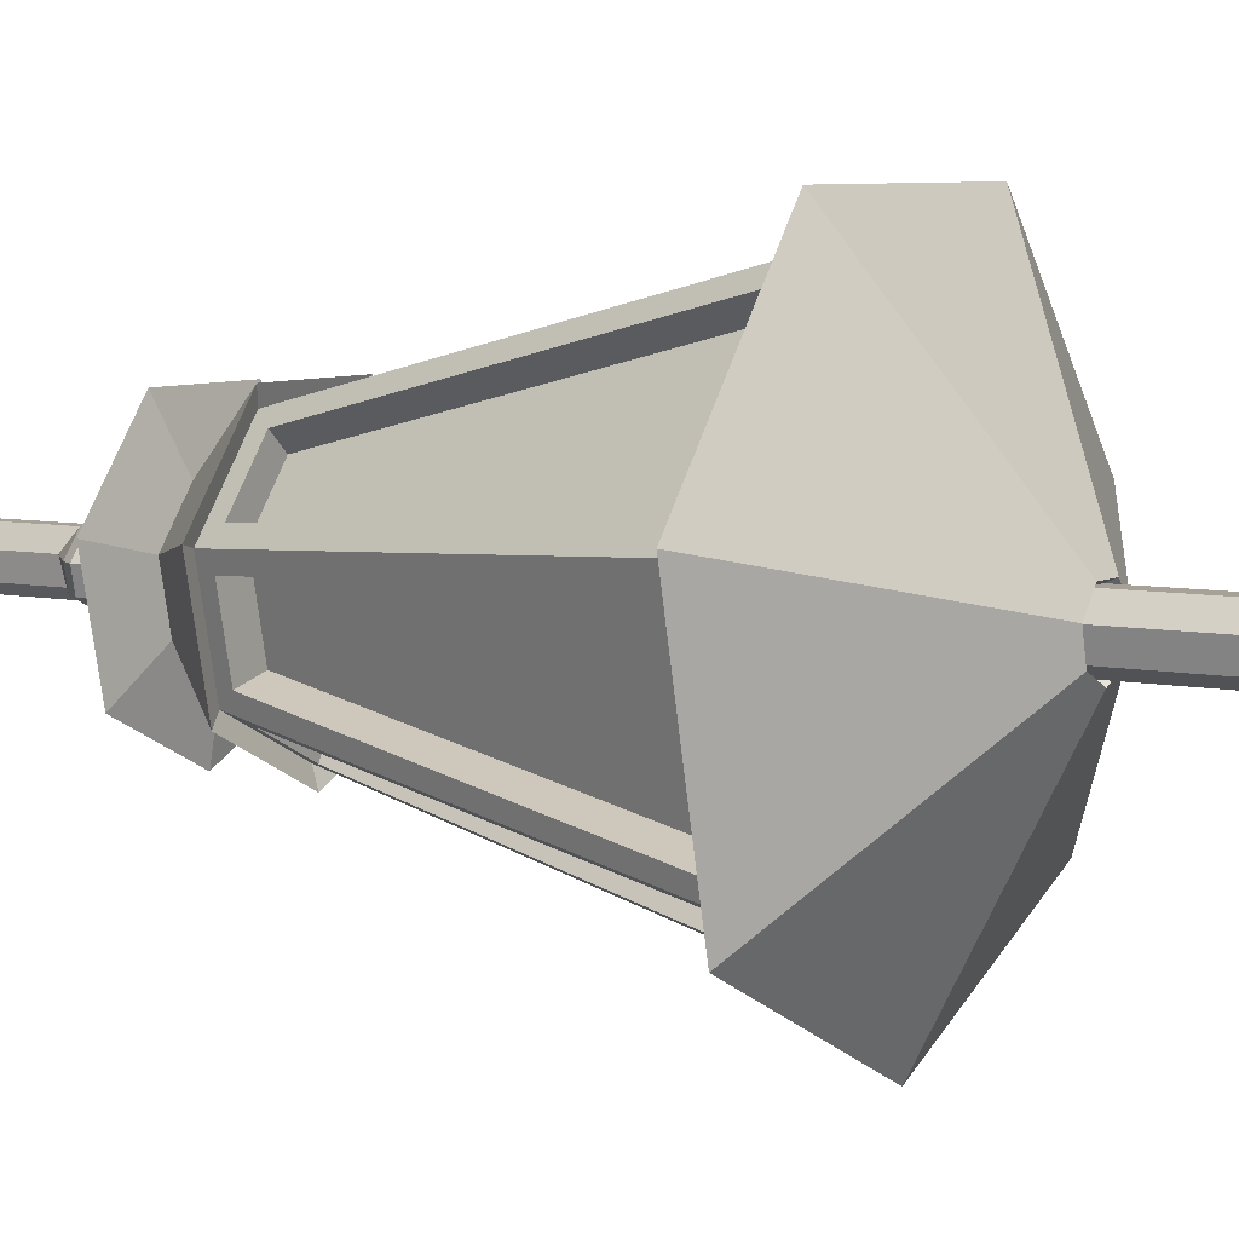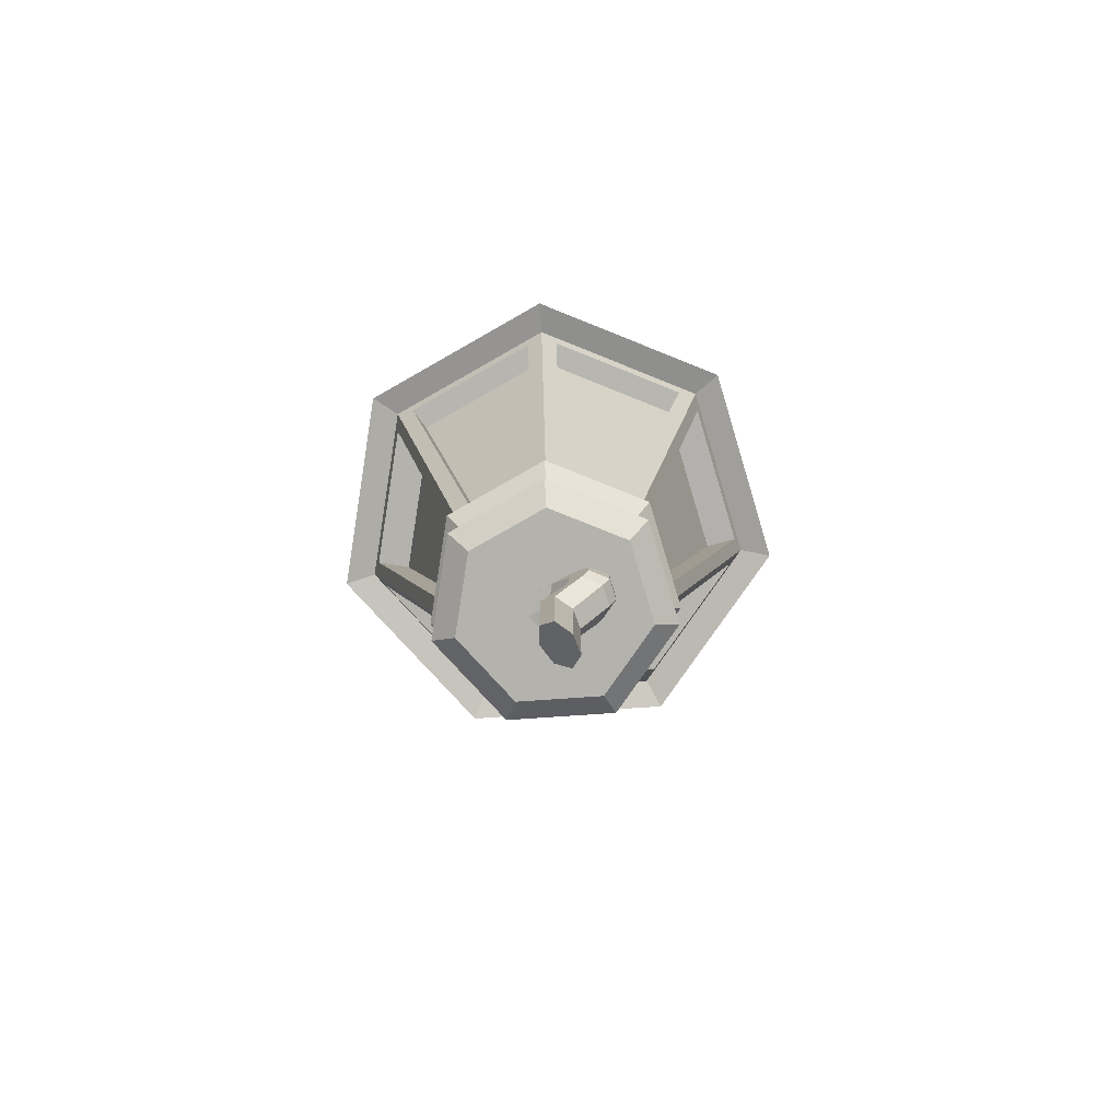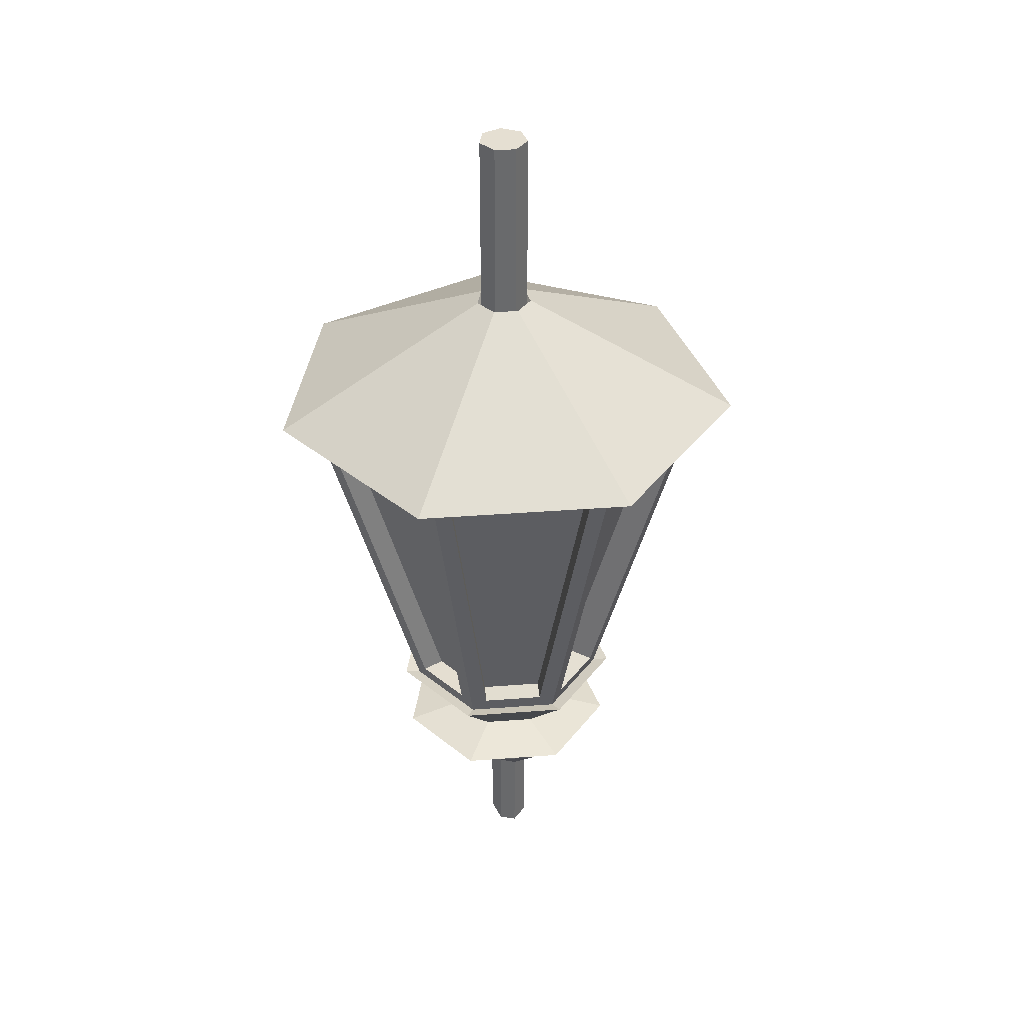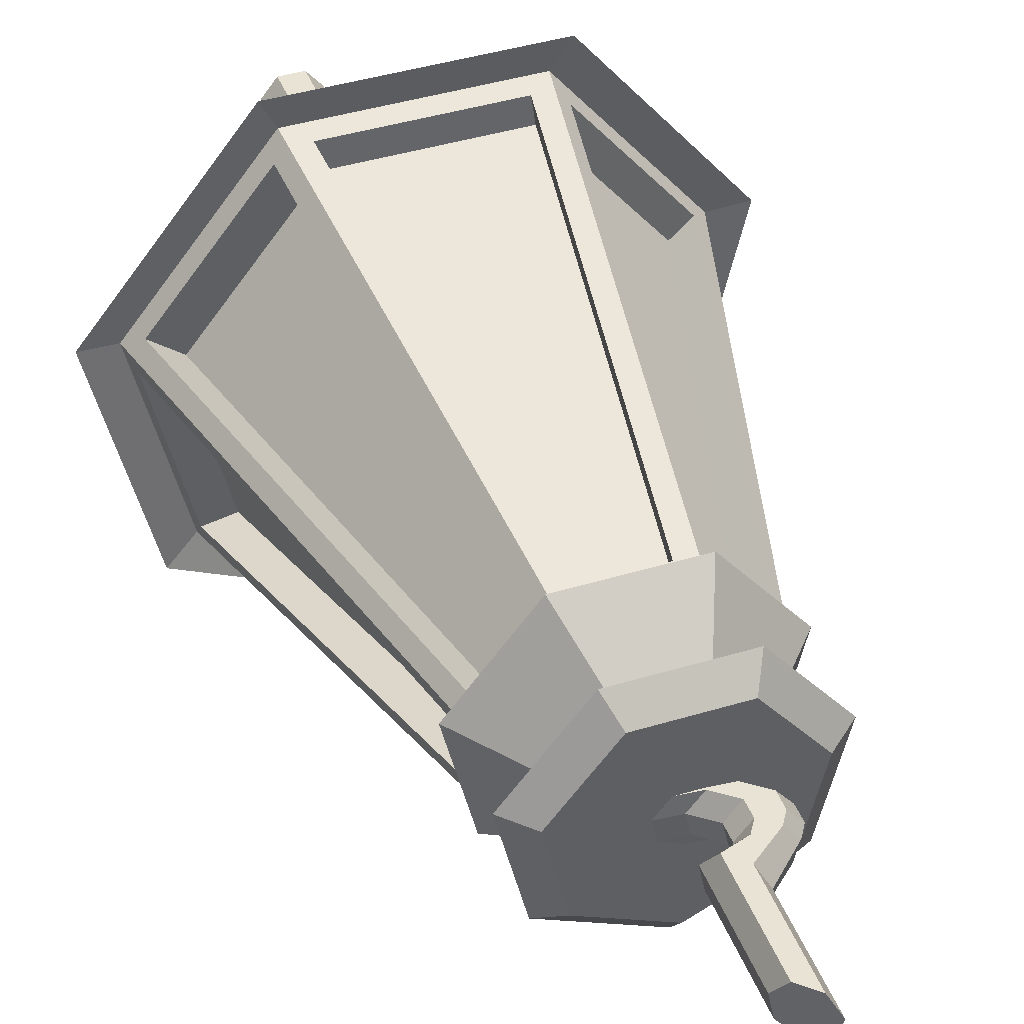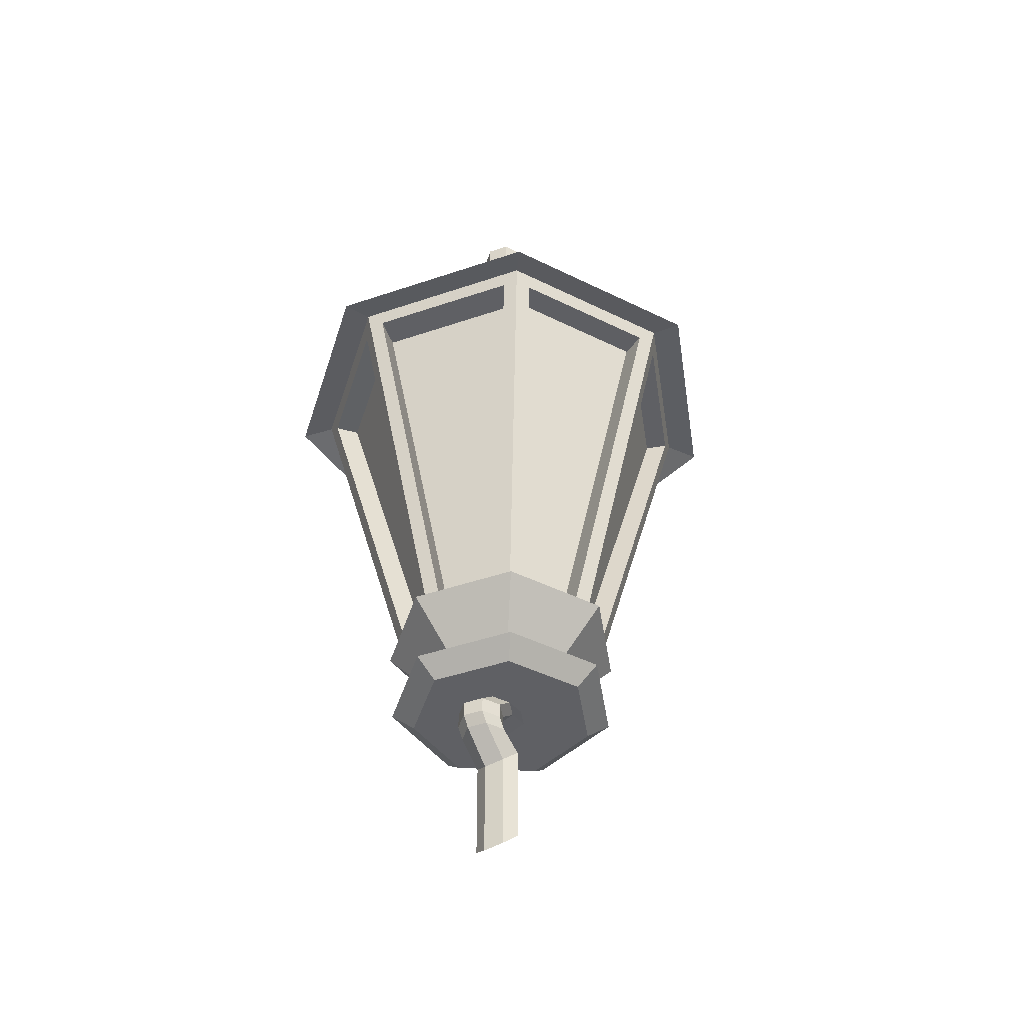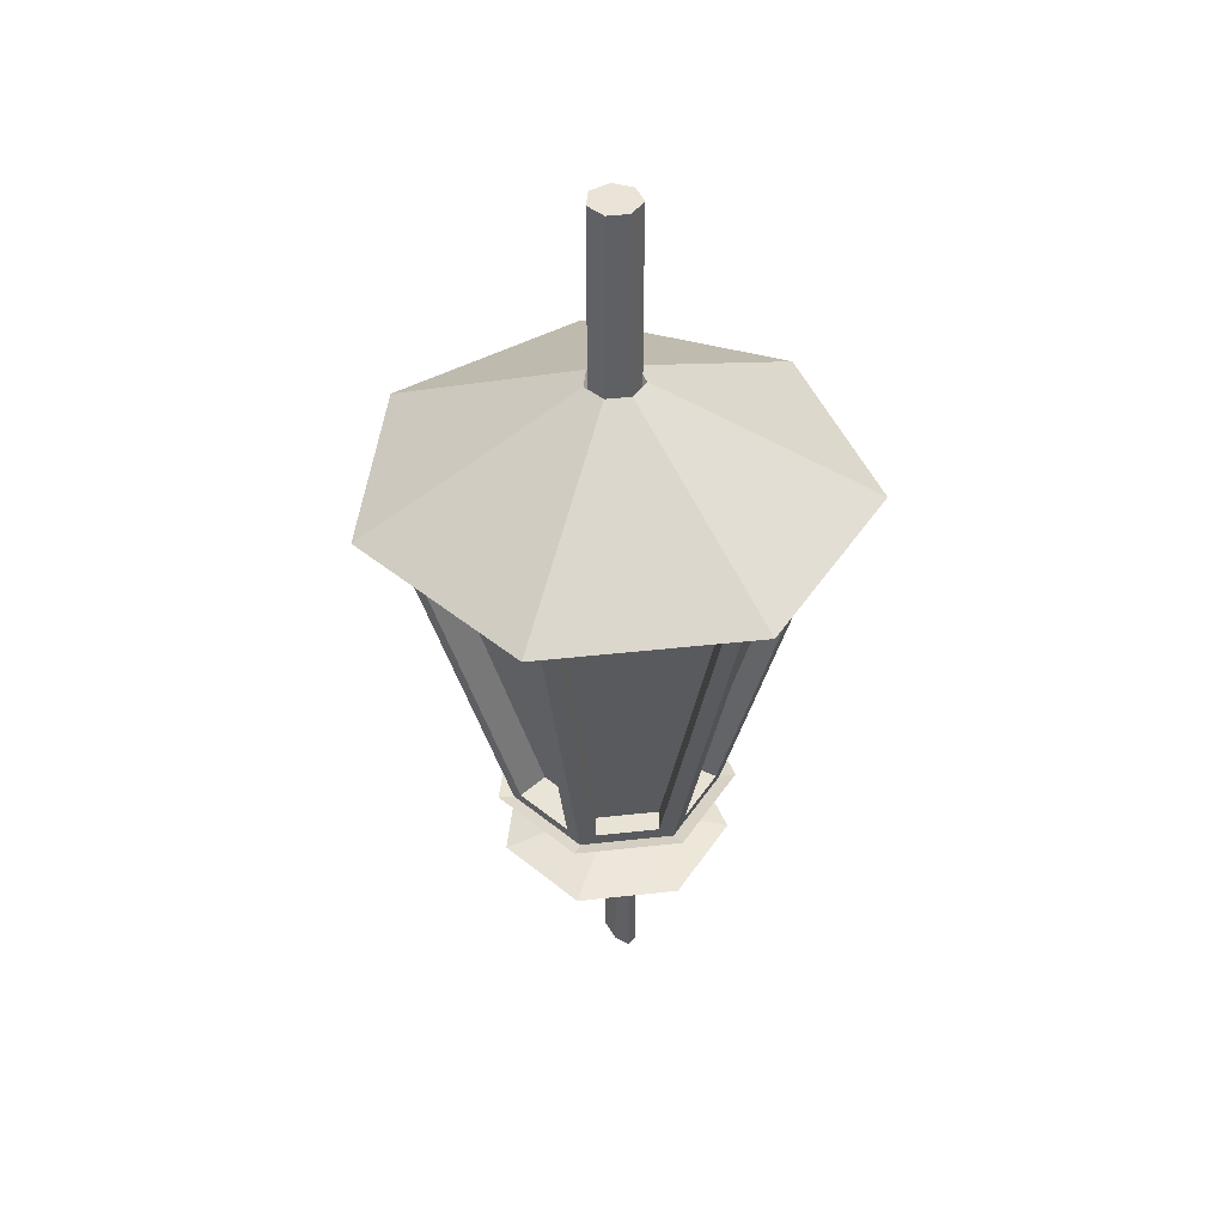
<metadata>
{"format":"obj","ext":"obj","renderer":"f3d","projection":"perspective","resolution":1024,"background":"white","views":[{"elev":6.5,"azim":122.8,"up":"+Z"},{"elev":-79.4,"azim":29.6,"up":"+Y"},{"elev":37.5,"azim":45.8,"up":"+Y"},{"elev":42.0,"azim":-20.1,"up":"+Z"},{"elev":-45.0,"azim":124.4,"up":"+Y"},{"elev":43.3,"azim":-7.5,"up":"+Y"}]}
</metadata>
<code>
o Cylinder_Cylinder.002
v 0 -0.5593 -0.08734
v 0 0.1129 -0.08734
v 0.06829 -0.5593 -0.05446
v 0.06829 0.1129 -0.05446
v 0.08515 -0.5593 0.01944
v 0.08515 0.1129 0.01944
v 0.0379 -0.5593 0.07869
v 0.0379 0.1129 0.07869
v -0.0379 -0.5593 0.07869
v -0.0379 0.1129 0.07869
v -0.08515 -0.5593 0.01944
v -0.08515 0.1129 0.01944
v -0.06829 -0.5593 -0.05446
v -0.06829 0.1129 -0.05446
v -0.05134 -0.9625 -0.7083
v 0.5858 -0.9591 -0.4054
v 0.6761 -0.9657 0.2101
v 0.259 -0.9642 0.66
v -0.3524 -0.9603 0.6182
v -0.7041 -0.958 0.1123
v -0.5217 -0.9625 -0.4818
v -0.05135 -2.216 -0.3647
v 0.3157 -2.22 -0.1901
v 0.3429 -2.213 0.1341
v 0.1104 -2.215 0.3513
v -0.2028 -2.219 0.3075
v -0.3668 -2.221 0.03532
v -0.2531 -2.216 -0.2676
v 2.8e-05 -2.487 -0.1682
v 0.1316 -2.487 -0.1049
v 0.1641 -2.487 0.03744
v 0.07303 -2.487 0.1516
v -0.07297 -2.487 0.1516
v -0.164 -2.487 0.03744
v -0.1315 -2.487 -0.1049
v 2.9e-05 -2.529 -0.4115
v 0.3218 -2.529 -0.2566
v 0.4012 -2.529 0.09157
v 0.1786 -2.529 0.3708
v -0.1785 -2.529 0.3708
v -0.4012 -2.529 0.09157
v -0.3217 -2.529 -0.2566
v 2.9e-05 -2.593 -0.0816
v 0.06383 -2.593 -0.05088
v 0.07959 -2.593 0.01816
v 0.03544 -2.593 0.07352
v -0.03538 -2.593 0.07352
v -0.07953 -2.593 0.01816
v -0.06377 -2.593 -0.05088
v -2e-06 -0.5329 -0.1006
v 0.07864 -0.5329 -0.06271
v 0.09806 -0.5329 0.02238
v 0.04364 -0.5329 0.09062
v -0.04365 -0.5329 0.09062
v -0.09807 -0.5329 0.02238
v -0.07864 -0.5329 -0.06271
v 3.3e-05 -0.9339 -0.8615
v 0.6736 -0.9339 -0.5371
v 0.8399 -0.9339 0.1917
v 0.3738 -0.9339 0.7762
v -0.3738 -0.9339 0.7762
v -0.8399 -0.9339 0.1917
v -0.6735 -0.9339 -0.5371
v 2.9e-05 -2.255 -0.4315
v 0.3374 -2.255 -0.269
v 0.4207 -2.255 0.09601
v 0.1872 -2.255 0.3887
v -0.1872 -2.255 0.3887
v -0.4206 -2.255 0.09601
v -0.3373 -2.255 -0.269
v 2.8e-05 -2.503 -0.1939
v 0.1516 -2.503 -0.1209
v 0.1891 -2.503 0.04315
v 0.08416 -2.503 0.1747
v -0.0841 -2.503 0.1747
v -0.189 -2.503 0.04315
v -0.1516 -2.503 -0.1209
v 2.9e-05 -2.593 -0.3281
v 0.2566 -2.593 -0.2046
v 0.3199 -2.593 0.07301
v 0.1424 -2.593 0.2956
v -0.1423 -2.593 0.2956
v -0.3199 -2.593 0.07301
v -0.2565 -2.593 -0.2046
v 0.07212 -2.599 -0.0816
v 0.1359 -2.599 -0.05088
v 0.1517 -2.599 0.01816
v 0.1075 -2.599 0.07352
v 0.03672 -2.599 0.07352
v -0.007433 -2.599 0.01816
v 0.008324 -2.599 -0.05088
v 0.1335 -2.65 -0.0816
v 0.1973 -2.65 -0.05088
v 0.2131 -2.65 0.01816
v 0.1689 -2.65 0.07352
v 0.09813 -2.65 0.07352
v 0.05398 -2.65 0.01816
v 0.06974 -2.65 -0.05088
v 0.1335 -2.706 -0.0816
v 0.1973 -2.706 -0.05088
v 0.2131 -2.706 0.01816
v 0.1689 -2.706 0.07352
v 0.09813 -2.706 0.07352
v 0.05398 -2.706 0.01816
v 0.06974 -2.706 -0.05088
v 0.1085 -2.745 -0.0816
v 0.1723 -2.745 -0.05088
v 0.188 -2.745 0.01816
v 0.1439 -2.745 0.07352
v 0.07305 -2.745 0.07352
v 0.0289 -2.745 0.01816
v 0.04466 -2.745 -0.05088
v 0.02215 -2.795 -0.0816
v 0.0681 -2.839 -0.05088
v 0.07945 -2.85 0.01816
v 0.04766 -2.819 0.07352
v -0.003347 -2.77 0.07352
v -0.03515 -2.739 0.01816
v -0.0238 -2.75 -0.05088
v 0.02114 -3.151 -0.0816
v 0.06709 -3.195 -0.05088
v 0.07844 -3.206 0.01816
v 0.04664 -3.176 0.07352
v -0.004362 -3.126 0.07352
v -0.03616 -3.096 0.01816
v -0.02481 -3.107 -0.05088
v -0.5857 -0.958 -0.4067
v 0.05102 -0.962 -0.7086
v -0.3152 -2.221 -0.191
v 0.05102 -2.217 -0.3648
v -0.02019 -0.9625 -0.6361
v -0.4905 -0.9625 -0.4096
v -0.02019 -2.216 -0.2926
v -0.2219 -2.216 -0.1954
v -0.6811 -0.9603 0.206
v -0.5848 -0.9075 -0.4664
v -0.3449 -2.219 0.1293
v -0.2927 -2.271 -0.2334
v -0.6093 -0.9574 0.1301
v -0.272 -2.22 0.05311
v -0.4909 -0.9574 -0.3889
v -0.2203 -2.22 -0.1732
v -0.259 -0.9642 0.66
v -0.7293 -0.9075 0.1665
v -0.1103 -2.215 0.3513
v -0.365 -2.271 0.08331
v 0.3553 -0.9657 0.6124
v -0.3245 -0.9075 0.674
v 0.207 -2.213 0.3045
v -0.1624 -2.271 0.3373
v 0.7037 -0.9591 0.1111
v 0.3246 -0.9075 0.674
v 0.3669 -2.22 0.03427
v 0.1625 -2.271 0.3373
v 0.5222 -0.962 -0.4817
v 0.7294 -0.9075 0.1665
v 0.2534 -2.217 -0.2673
v 0.365 -2.271 0.08331
v 3.1e-05 -0.9075 -0.7481
v 0.5849 -0.9075 -0.4664
v 2.9e-05 -2.271 -0.3744
v 0.2927 -2.271 -0.2334
v -0.2598 -0.9594 0.5442
v -0.1102 -2.218 0.2336
v -0.5884 -0.9594 0.1321
v -0.2523 -2.218 0.05539
v 0.2697 -0.9673 0.5772
v 0.1211 -2.218 0.2686
v -0.2482 -0.9673 0.5772
v -0.09961 -2.218 0.2686
v 0.6102 -0.9693 0.1555
v 0.277 -2.217 0.07945
v 0.2894 -0.9693 0.5578
v 0.1411 -2.217 0.2499
v 0.4789 -0.9582 -0.3771
v 0.2088 -2.219 -0.1618
v 0.5968 -0.9582 0.1394
v 0.26 -2.219 0.06257
v 0.01382 -0.9552 -0.6223
v 0.01382 -2.21 -0.2785
v 0.485 -0.9552 -0.3954
v 0.2162 -2.21 -0.181
f 1 2 4 3
f 3 4 6 5
f 5 6 8 7
f 7 8 10 9
f 9 10 12 11
f 4 2 14 12 10 8 6
f 11 12 14 13
f 13 14 2 1
f 13 1 50 56
f 26 19 163 164
f 3 5 52 51
f 136 144 62 63
f 144 148 61 62
f 7 9 54 53
f 148 152 60 61
f 11 13 56 55
f 138 161 64 70
f 27 20 139 140
f 34 35 42 41
f 29 35 77 71
f 146 138 70 69
f 35 34 76 77
f 150 146 69 68
f 34 33 75 76
f 154 150 68 67
f 38 39 81 80
f 32 33 40 39
f 30 31 38 37
f 35 29 36 42
f 33 34 41 40
f 31 32 39 38
f 29 30 37 36
f 46 47 89 88
f 36 37 79 78
f 41 42 84 83
f 39 40 82 81
f 37 38 80 79
f 42 36 78 84
f 40 41 83 82
f 53 54 61 60
f 56 50 57 63
f 51 52 59 58
f 54 55 62 61
f 50 51 58 57
f 52 53 60 59
f 55 56 63 62
f 159 136 63 57
f 9 11 55 54
f 160 159 57 58
f 5 7 53 52
f 156 160 58 59
f 1 3 51 50
f 152 156 59 60
f 70 64 71 77
f 68 69 76 75
f 66 67 74 73
f 64 65 72 71
f 69 70 77 76
f 67 68 75 74
f 65 66 73 72
f 30 29 71 72
f 161 162 65 64
f 31 30 72 73
f 162 158 66 65
f 32 31 73 74
f 158 154 67 66
f 33 32 74 75
f 44 43 78 79
f 45 44 79 80
f 46 45 80 81
f 47 46 81 82
f 48 47 82 83
f 49 48 83 84
f 43 49 84 78
f 85 86 93 92
f 44 45 87 86
f 49 43 85 91
f 47 48 90 89
f 45 46 88 87
f 43 44 86 85
f 48 49 91 90
f 98 92 99 105
f 90 91 98 97
f 88 89 96 95
f 86 87 94 93
f 91 85 92 98
f 89 90 97 96
f 87 88 95 94
f 104 105 112 111
f 96 97 104 103
f 94 95 102 101
f 92 93 100 99
f 97 98 105 104
f 95 96 103 102
f 93 94 101 100
f 108 109 116 115
f 102 103 110 109
f 100 101 108 107
f 105 99 106 112
f 103 104 111 110
f 101 102 109 108
f 99 100 107 106
f 119 113 120 126
f 106 107 114 113
f 111 112 119 118
f 109 110 117 116
f 107 108 115 114
f 112 106 113 119
f 110 111 118 117
f 120 121 122 123 124 125 126
f 117 118 125 124
f 115 116 123 122
f 113 114 121 120
f 118 119 126 125
f 116 117 124 123
f 114 115 122 121
f 15 21 136 159
f 28 22 161 138
f 22 15 159 161
f 21 28 138 136
f 28 21 132 134
f 22 28 134 133
f 15 22 133 131
f 21 15 131 132
f 131 133 134 132
f 127 20 144 136
f 27 129 138 146
f 129 127 136 138
f 20 27 146 144
f 129 27 140 142
f 127 129 142 141
f 20 127 141 139
f 141 142 140 139
f 135 19 148 144
f 26 137 146 150
f 137 135 144 146
f 19 26 150 148
f 143 18 152 148
f 25 145 150 154
f 145 143 148 150
f 18 25 154 152
f 147 17 156 152
f 24 149 154 158
f 149 147 152 154
f 17 24 158 156
f 151 16 160 156
f 23 153 158 162
f 16 23 162 160
f 153 151 156 158
f 155 128 159 160
f 130 157 162 161
f 157 155 160 162
f 128 130 161 159
f 137 26 164 166
f 135 137 166 165
f 19 135 165 163
f 165 166 164 163
f 143 145 170 169
f 18 143 169 167
f 25 18 167 168
f 145 25 168 170
f 169 170 168 167
f 147 149 174 173
f 17 147 173 171
f 24 17 171 172
f 149 24 172 174
f 173 174 172 171
f 151 153 178 177
f 153 23 176 178
f 23 16 175 176
f 16 151 177 175
f 177 178 176 175
f 155 157 182 181
f 128 155 181 179
f 130 128 179 180
f 157 130 180 182
f 181 182 180 179

</code>
